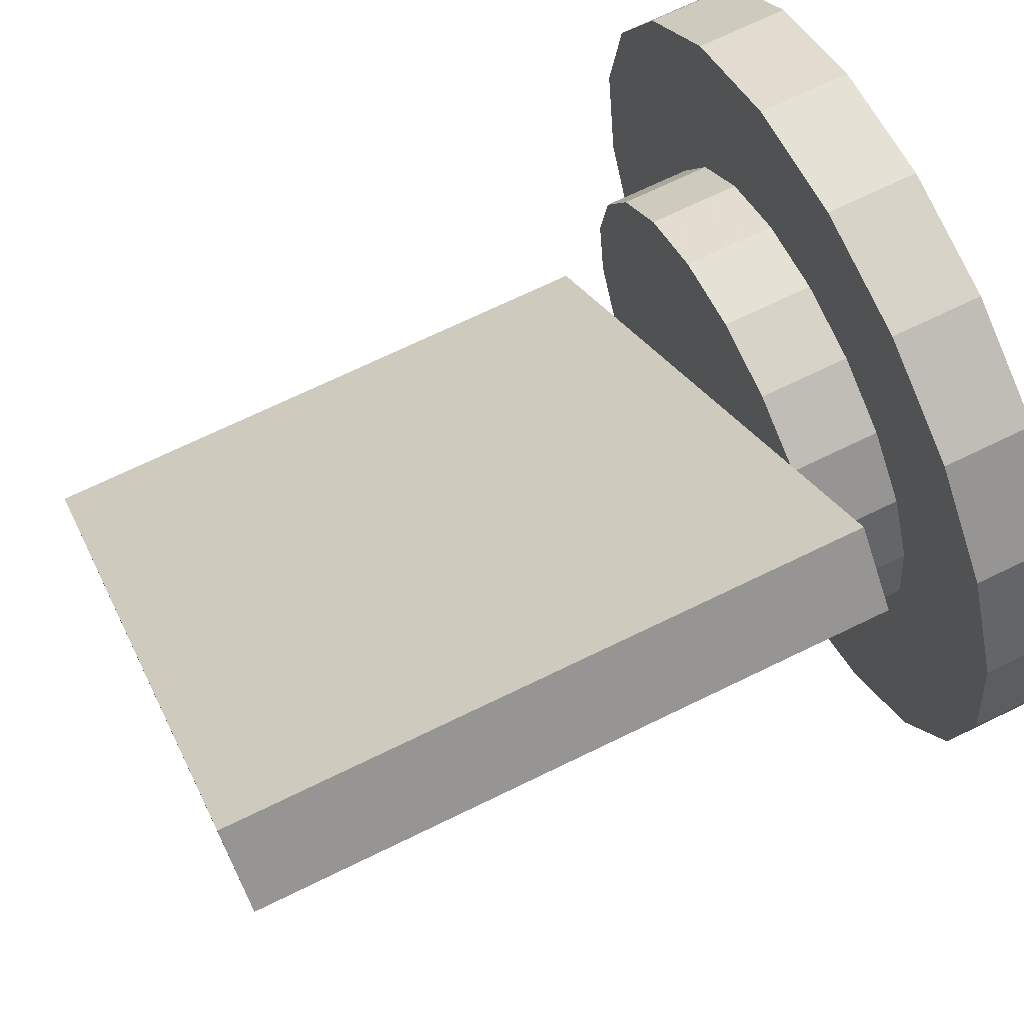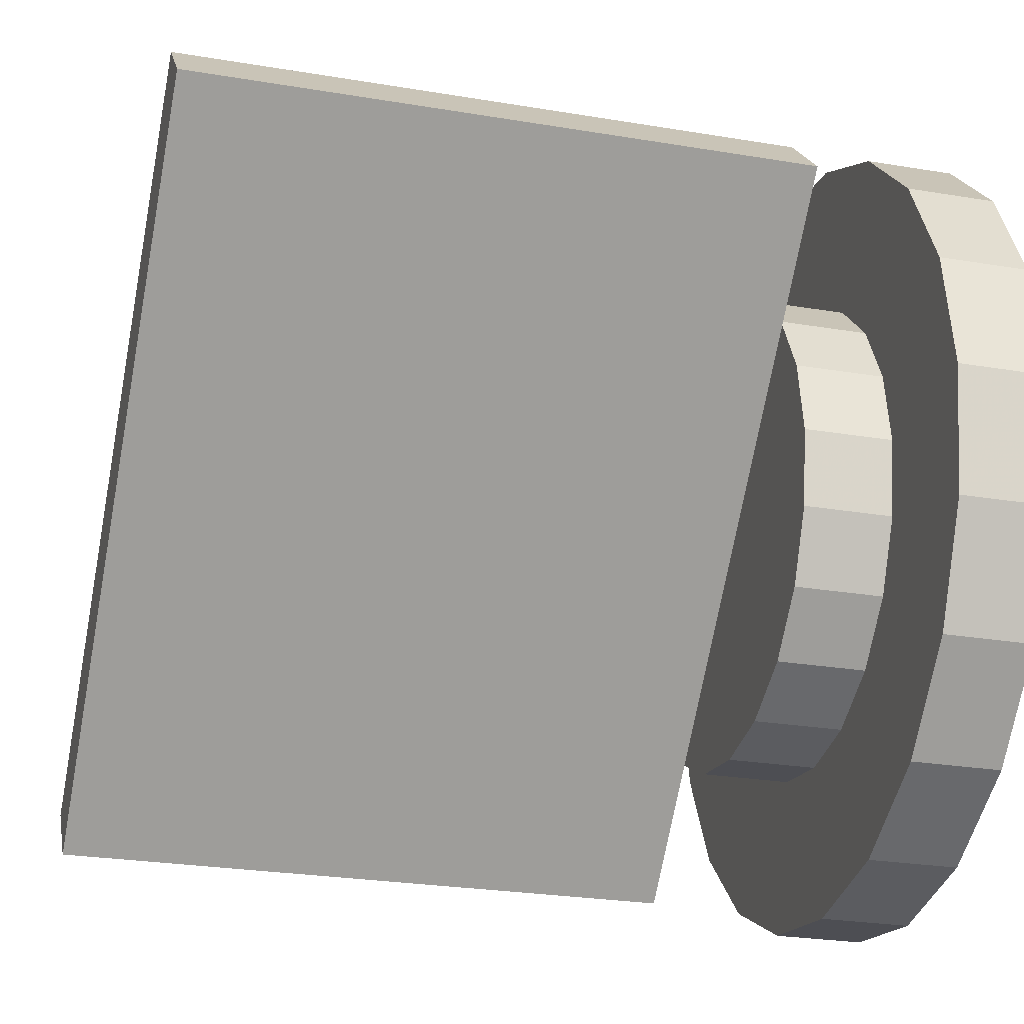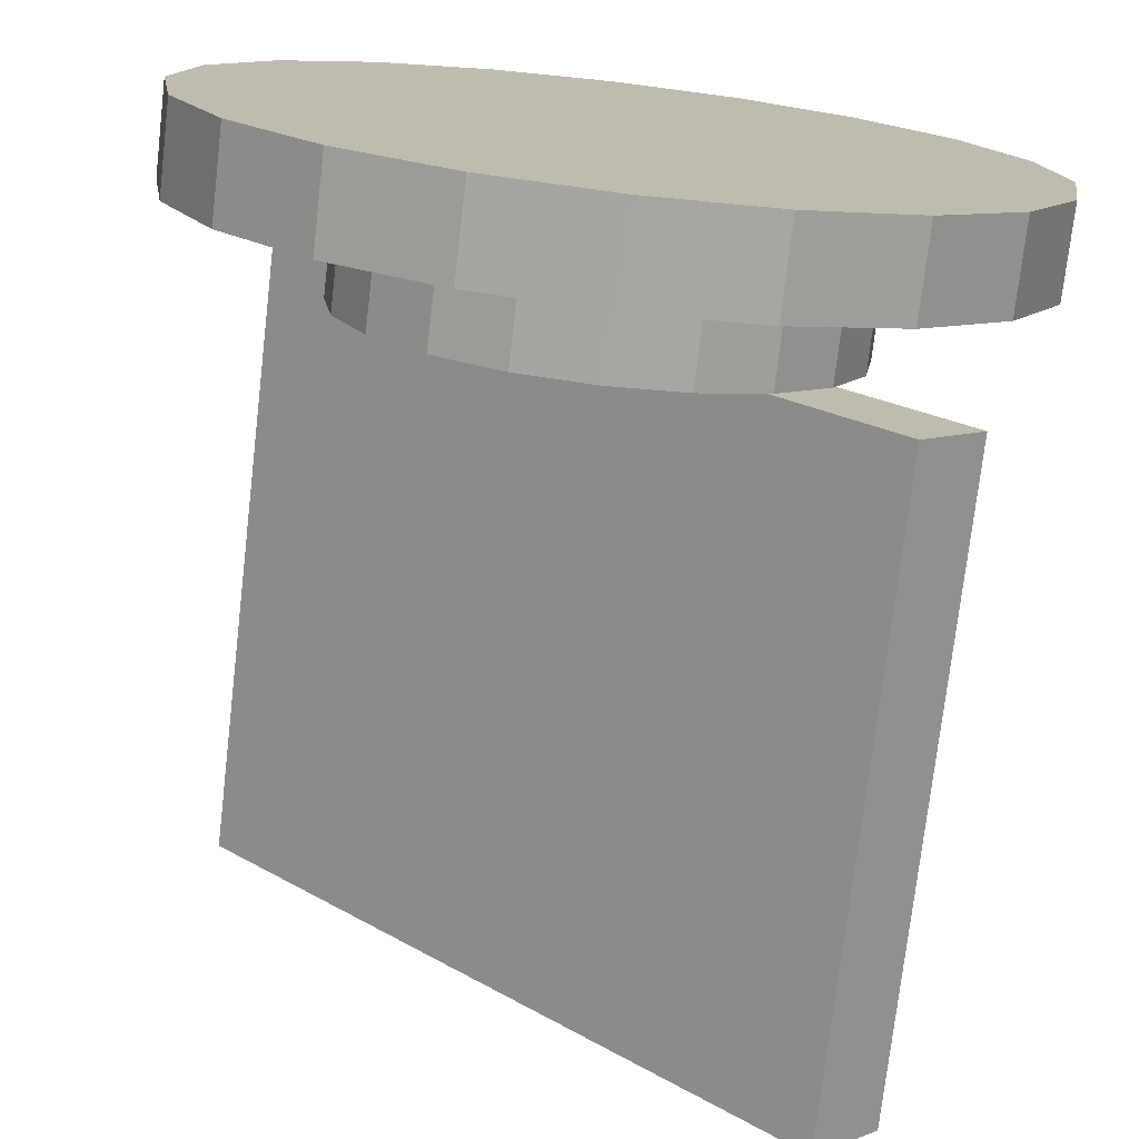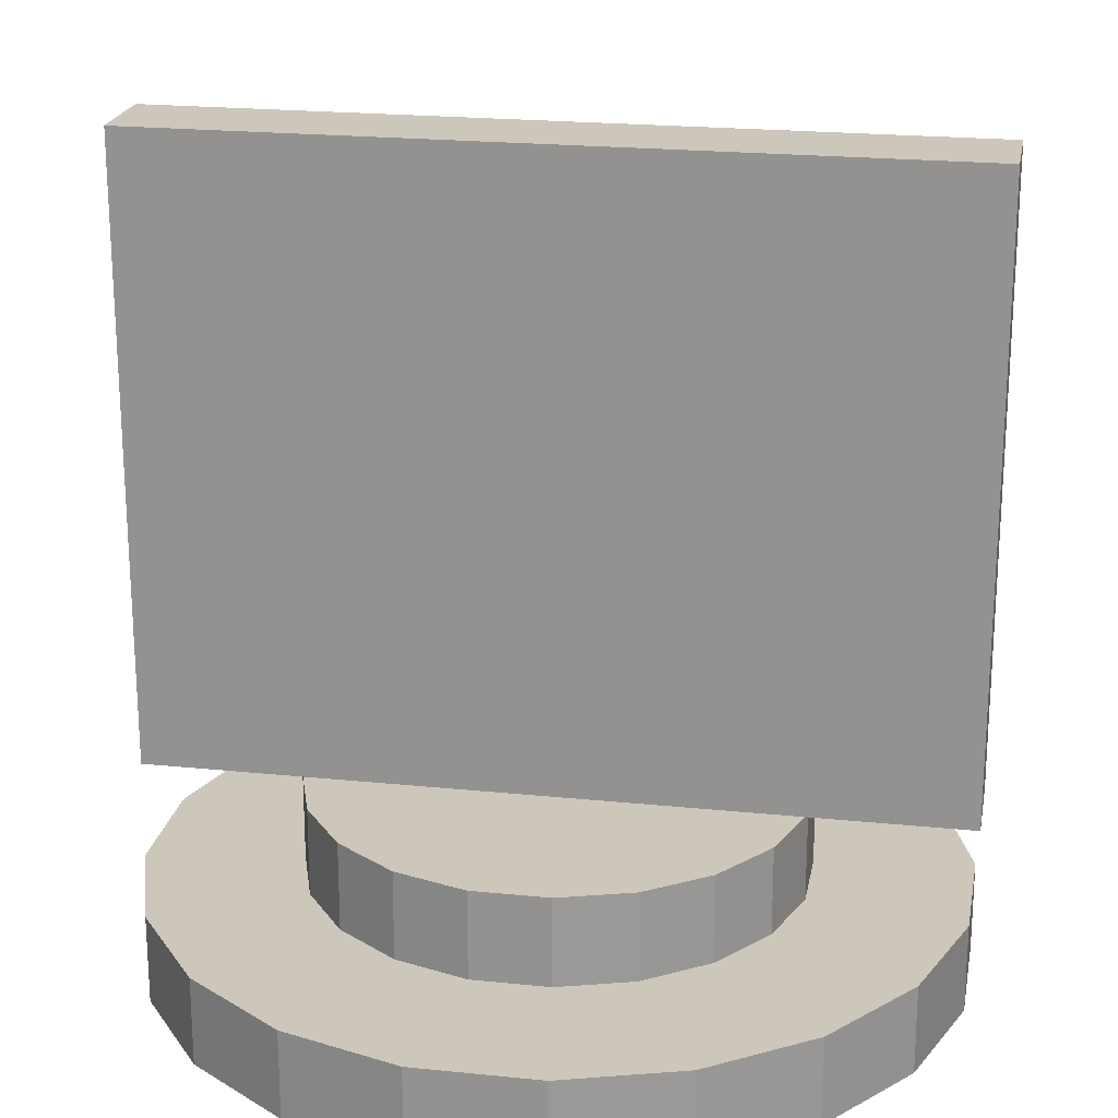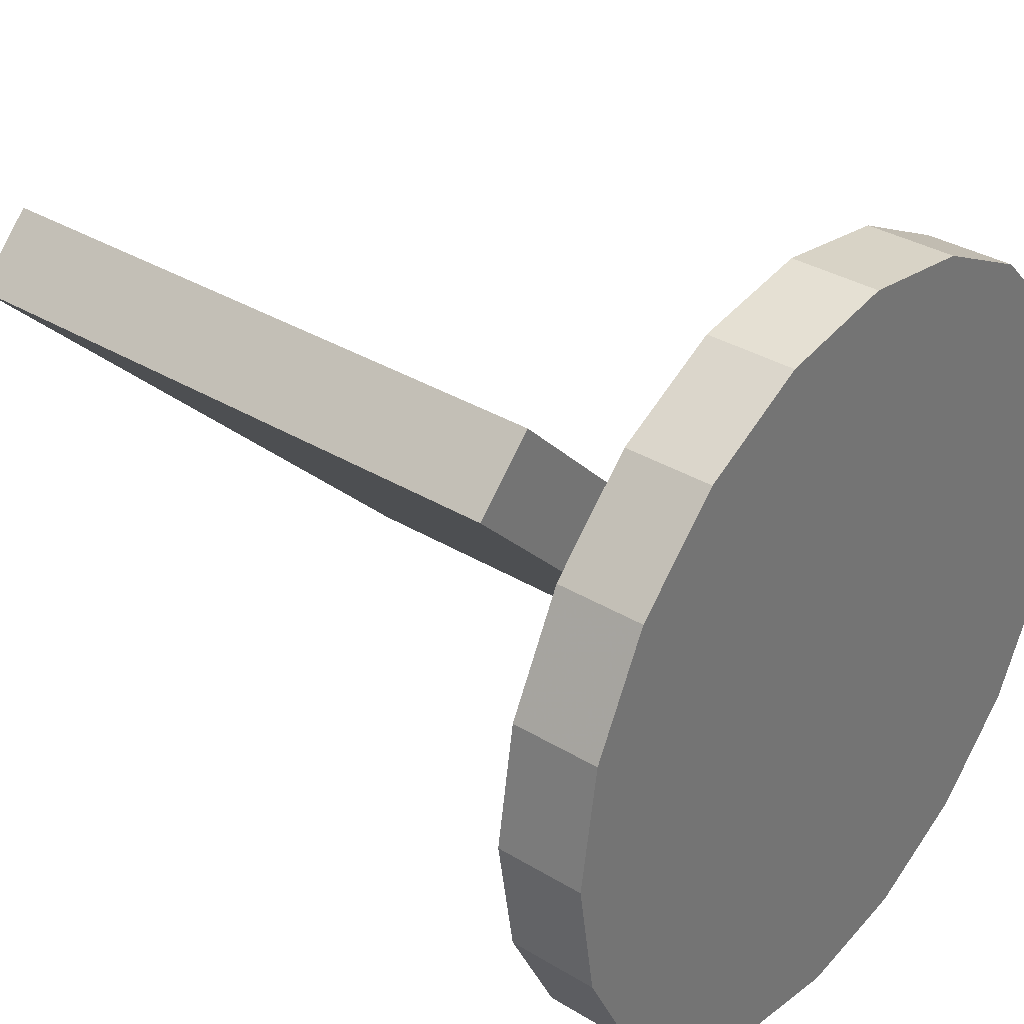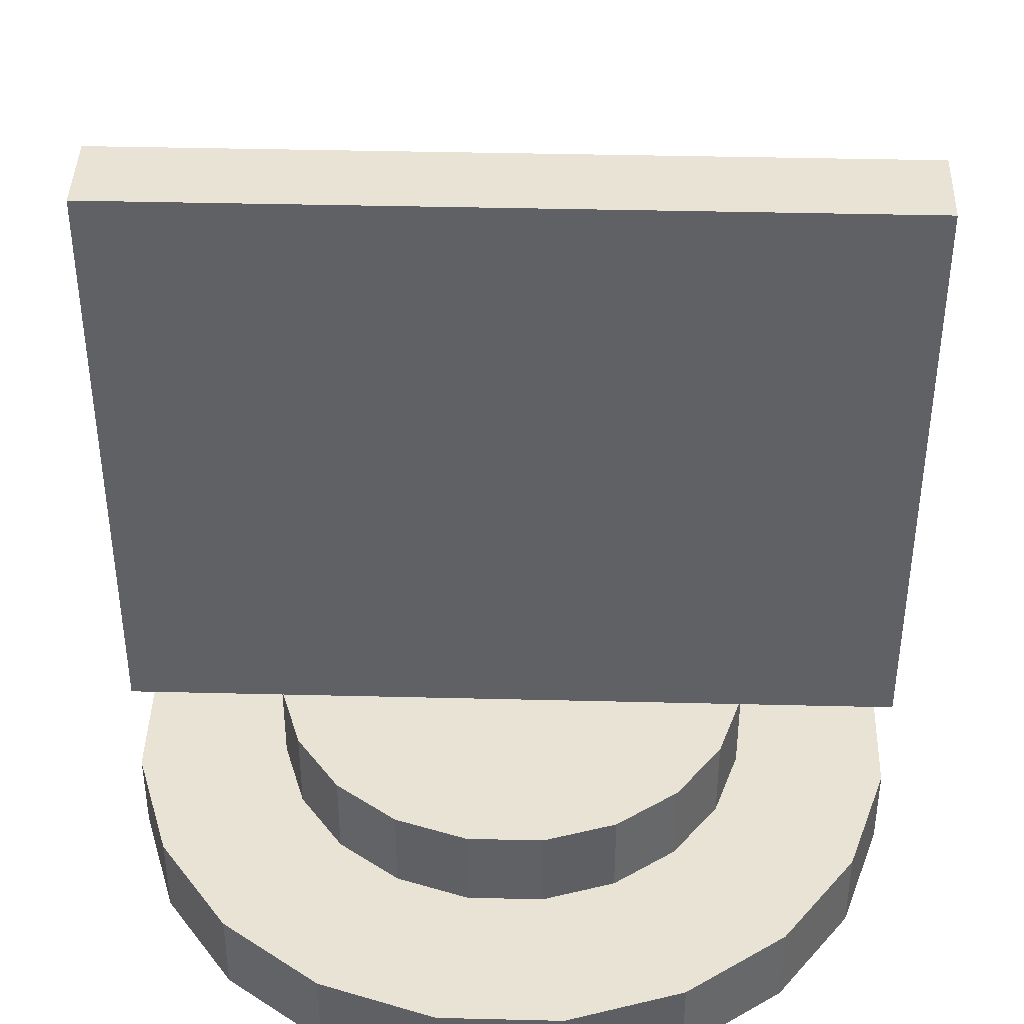
<metadata>
{"format":"obj","ext":"obj","renderer":"f3d","projection":"perspective","resolution":1024,"background":"white","views":[{"elev":70.0,"azim":64.0,"up":"+Y"},{"elev":-26.1,"azim":75.1,"up":"+Y"},{"elev":-74.7,"azim":173.4,"up":"+Y"},{"elev":21.4,"azim":55.3,"up":"+Z"},{"elev":34.4,"azim":129.2,"up":"+Y"},{"elev":41.0,"azim":46.7,"up":"+Z"}]}
</metadata>
<code>
o obj_0
v 15.66 		-41.93 		18
v 15.66 		-41.93 		4
v 1 		-49 		0
v 1.44 		-46.22 		0
v 2.719 		-43.71 		0
v 8.3 		-43.77 		2
v 6.767 		-44.55 		2
v 6.767 		-44.55 		4
v 4.71 		-41.72 		0
v 8.3 		-43.77 		4
v 15.5 		-44.91 		4
v 17.07 		-43.34 		4
v 17.07 		-43.34 		18
v 2.719 		-43.71 		2
v 1.44 		-46.22 		2
v 2.719 		-54.29 		0
v 1 		-49 		2
v 4.5 		-49 		2
v 4.71 		-56.28 		0
v 4.71 		-56.28 		2
v 5.55 		-45.77 		2
v 5.55 		-45.77 		4
v 2.719 		-54.29 		2
v 4.5 		-53.09 		4
v 4.769 		-47.3 		2
v 7.219 		-57.56 		0
v 7.219 		-40.44 		0
v 7.219 		-57.56 		2
v 10 		-40 		0
v 12.78 		-40.44 		0
v 15.29 		-41.72 		0
v 17.28 		-43.71 		0
v 18.56 		-46.22 		0
v 19 		-49 		0
v 1.44 		-51.78 		2
v 10 		-58 		0
v 4.769 		-47.3 		4
v 10 		-58 		2
v 14.09 		-43.5 		4
v 18.56 		-51.78 		0
v 5.914 		-54.5 		4
v 5.484 		-52.1 		4
v 5.55 		-52.23 		4
v 12.78 		-57.56 		2
v 15.29 		-56.28 		2
v 17.28 		-54.29 		0
v 10 		-54.5 		2
v 15.29 		-56.28 		0
v 12.78 		-57.56 		0
v 1.44 		-51.78 		0
v 6.767 		-53.45 		4
v 2.929 		-54.66 		18
v 2.929 		-54.66 		4
v 4.343 		-56.07 		4
v 4.343 		-56.07 		18
v 6.897 		-53.52 		4
v 13.1 		-44.48 		4
v 17.28 		-54.29 		2
v 4.769 		-50.7 		4
v 18.56 		-51.78 		2
v 14.52 		-45.9 		4
v 15.23 		-50.7 		4
v 8.3 		-54.23 		4
v 10 		-54.5 		4
v 11.7 		-54.23 		4
v 13.23 		-53.45 		4
v 14.45 		-52.23 		4
v 4.5 		-49 		4
v 4.524 		-49.15 		2
v 19 		-49 		2
v 18.56 		-46.22 		2
v 17.28 		-43.71 		2
v 14.45 		-45.77 		4
v 15.5 		-49 		2
v 13.23 		-44.55 		4
v 10 		-40 		2
v 7.219 		-40.44 		2
v 4.71 		-41.72 		2
v 15.29 		-41.72 		2
v 10 		-43.5 		2
v 10 		-43.5 		4
v 12.78 		-40.44 		2
v 11.7 		-43.77 		4
v 15.48 		-49.15 		2
v 15.5 		-49 		4
v 15.23 		-47.3 		2
v 15.23 		-47.3 		4
v 14.45 		-45.77 		2
v 13.23 		-44.55 		2
v 11.7 		-43.77 		2
v 4.769 		-50.7 		2
v 5.55 		-52.23 		2
v 6.767 		-53.45 		2
v 8.3 		-54.23 		2
v 11.7 		-54.23 		2
v 13.23 		-53.45 		2
v 14.45 		-52.23 		2
v 15.23 		-50.7 		2
g group_0_3888547
f 6 7 8
f 6 8 10
f 7 21 22
f 7 22 8
f 21 25 37
f 21 37 22
f 64 65 85
f 63 64 85
f 65 66 85
f 66 67 85
f 62 85 67
f 68 18 69
f 68 69 59
f 84 74 85
f 84 85 62
f 8 42 10
f 22 42 8
f 37 42 22
f 68 42 37
f 59 42 68
f 81 10 42
f 57 83 42
f 81 42 83
f 74 86 87
f 74 87 85
f 61 56 87
f 85 87 56
f 56 63 85
f 73 61 88
f 86 88 61
f 86 61 87
f 88 89 75
f 88 75 73
f 83 57 90
f 89 90 57
f 89 57 75
f 90 80 81
f 90 81 83
f 80 6 10
f 80 10 81
f 25 18 68
f 25 68 37
f 69 91 59
f 43 42 92
f 91 92 42
f 91 42 59
f 92 93 51
f 92 51 43
f 63 56 94
f 93 94 56
f 93 56 51
f 94 47 64
f 94 64 63
f 64 47 95
f 64 95 65
f 95 96 66
f 95 66 65
f 96 97 67
f 96 67 66
f 97 98 62
f 97 62 67
f 62 98 84
g group_0_4634441
f 13 11 12
f 2 12 39
f 24 43 41
f 42 43 24
f 51 41 43
f 1 2 39
f 56 41 51
f 52 53 54
f 52 54 55
f 1 52 55
f 53 24 54
f 1 39 57
f 1 57 42
f 24 52 42
f 53 52 24
f 1 42 52
f 55 41 56
f 13 55 61
f 11 13 61
f 56 61 55
f 41 54 24
f 55 54 41
f 2 1 13
f 2 13 12
f 75 39 73
f 61 73 11
f 1 55 13
f 11 73 39
f 11 39 12
f 57 39 75
g group_0_4796018
f 16 19 20
f 16 20 23
f 19 26 28
f 19 28 20
f 18 25 17
f 15 17 25
f 14 15 25
f 7 78 21
f 76 77 6
f 3 4 5
f 3 5 9
f 3 9 27
f 3 27 29
f 3 29 30
f 3 30 31
f 3 31 32
f 33 3 32
f 34 3 33
f 92 91 23
f 26 36 38
f 26 38 28
f 34 40 46
f 34 46 48
f 34 48 49
f 34 49 36
f 34 36 26
f 34 26 19
f 34 19 16
f 34 16 50
f 34 50 3
f 38 36 49
f 38 49 44
f 49 48 45
f 49 45 44
f 48 46 58
f 48 58 45
f 46 40 60
f 46 60 58
f 60 40 34
f 72 86 71
f 70 71 86
f 74 84 70
f 34 70 60
f 34 33 71
f 34 71 70
f 33 32 72
f 33 72 71
f 79 72 31
f 32 31 72
f 31 30 82
f 31 82 79
f 30 29 76
f 30 76 82
f 29 27 77
f 29 77 76
f 27 9 78
f 27 78 77
f 44 45 95
f 47 38 95
f 94 38 47
f 94 93 20
f 20 28 94
f 38 94 28
f 44 95 38
f 9 5 14
f 9 14 78
f 5 4 15
f 5 15 14
f 4 3 17
f 4 17 15
f 45 58 97
f 60 98 58
f 3 50 35
f 3 35 17
f 17 35 69
f 35 23 91
f 50 16 23
f 50 23 35
f 91 69 35
f 23 20 92
f 78 6 77
f 14 21 78
f 80 90 76
f 89 88 79
f 76 90 82
f 17 69 18
f 60 70 84
f 93 92 20
f 72 79 88
f 74 70 86
f 86 72 88
f 89 79 90
f 79 82 90
f 80 76 6
f 7 6 78
f 95 45 96
f 97 96 45
f 25 21 14
f 97 58 98
f 98 60 84

</code>
